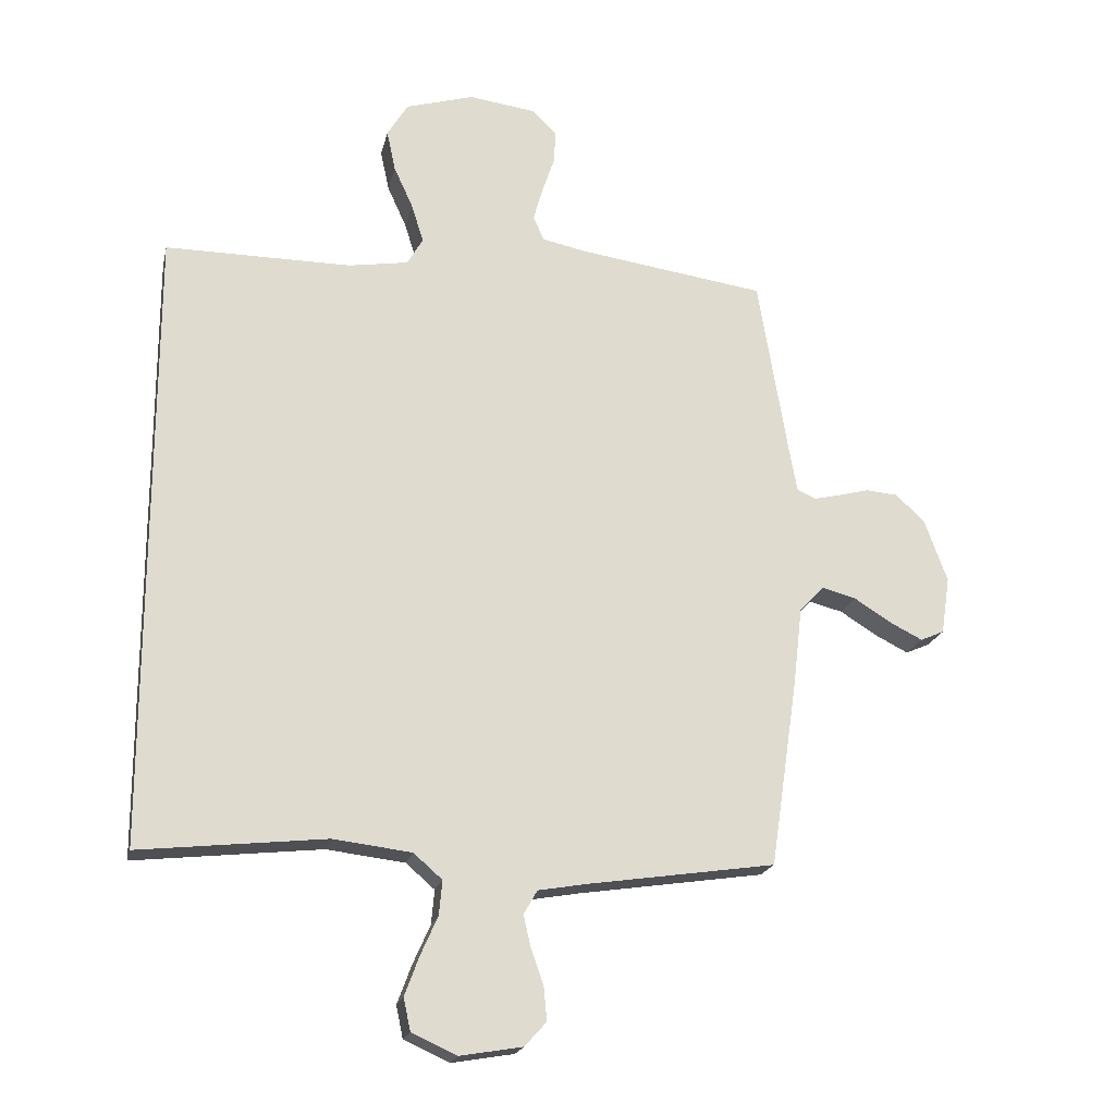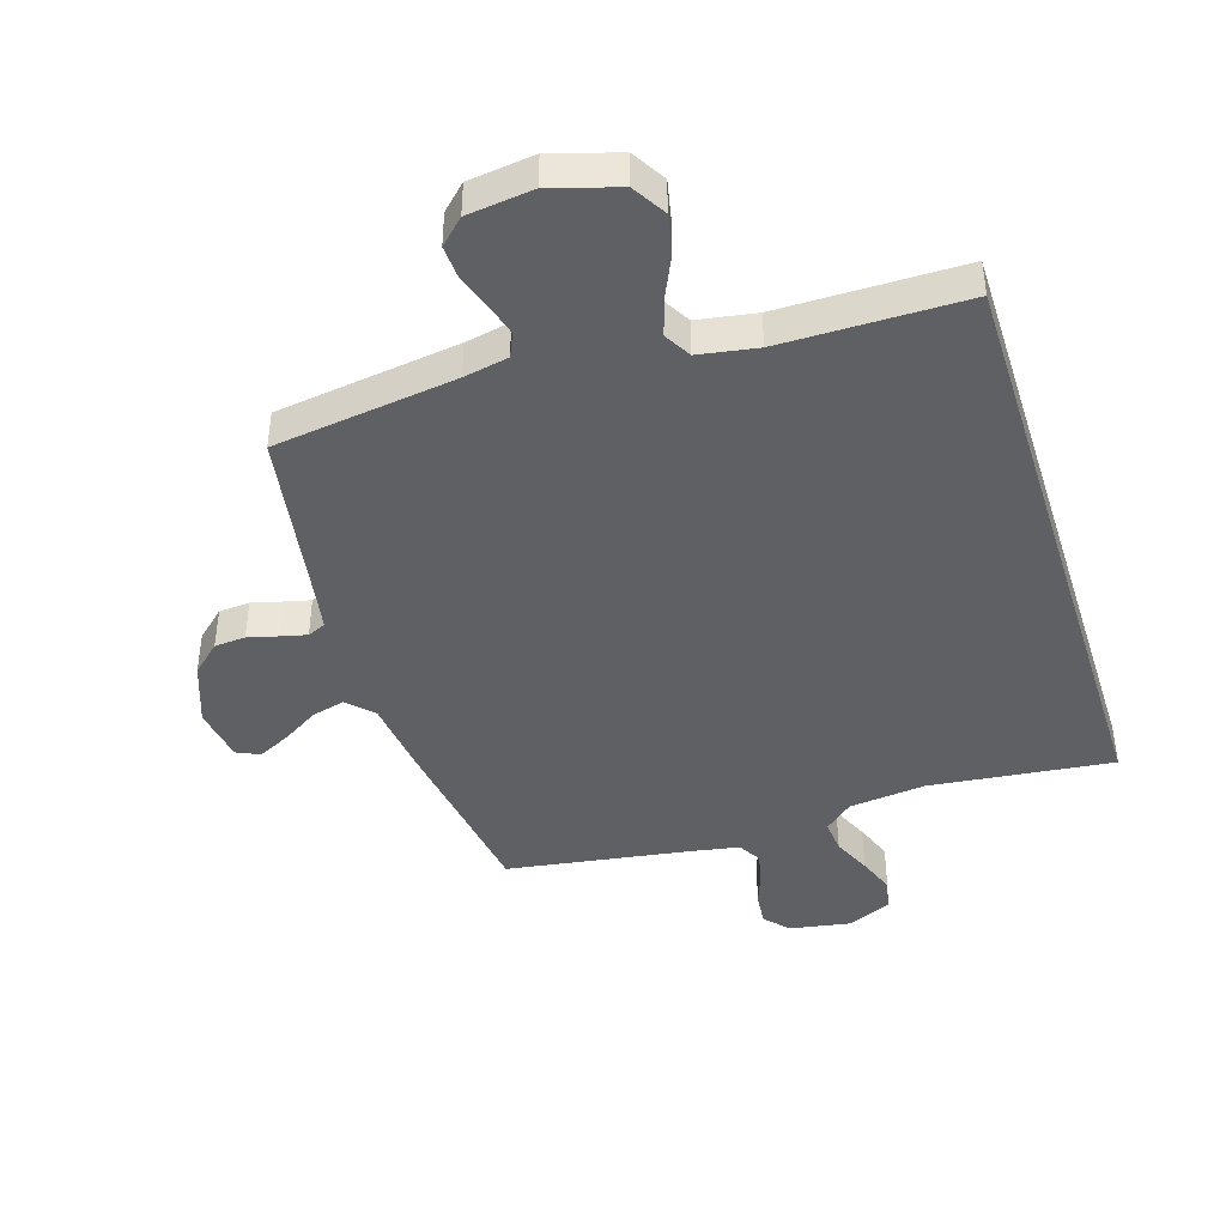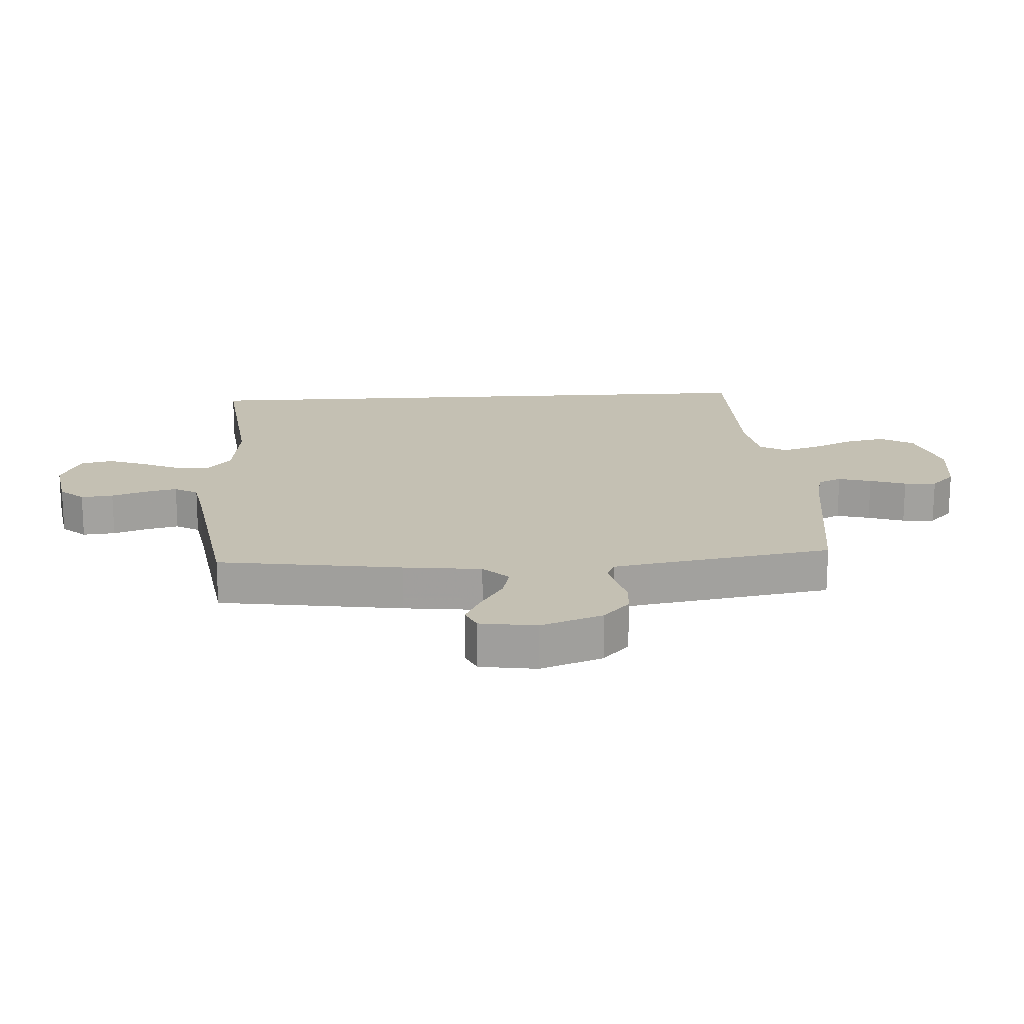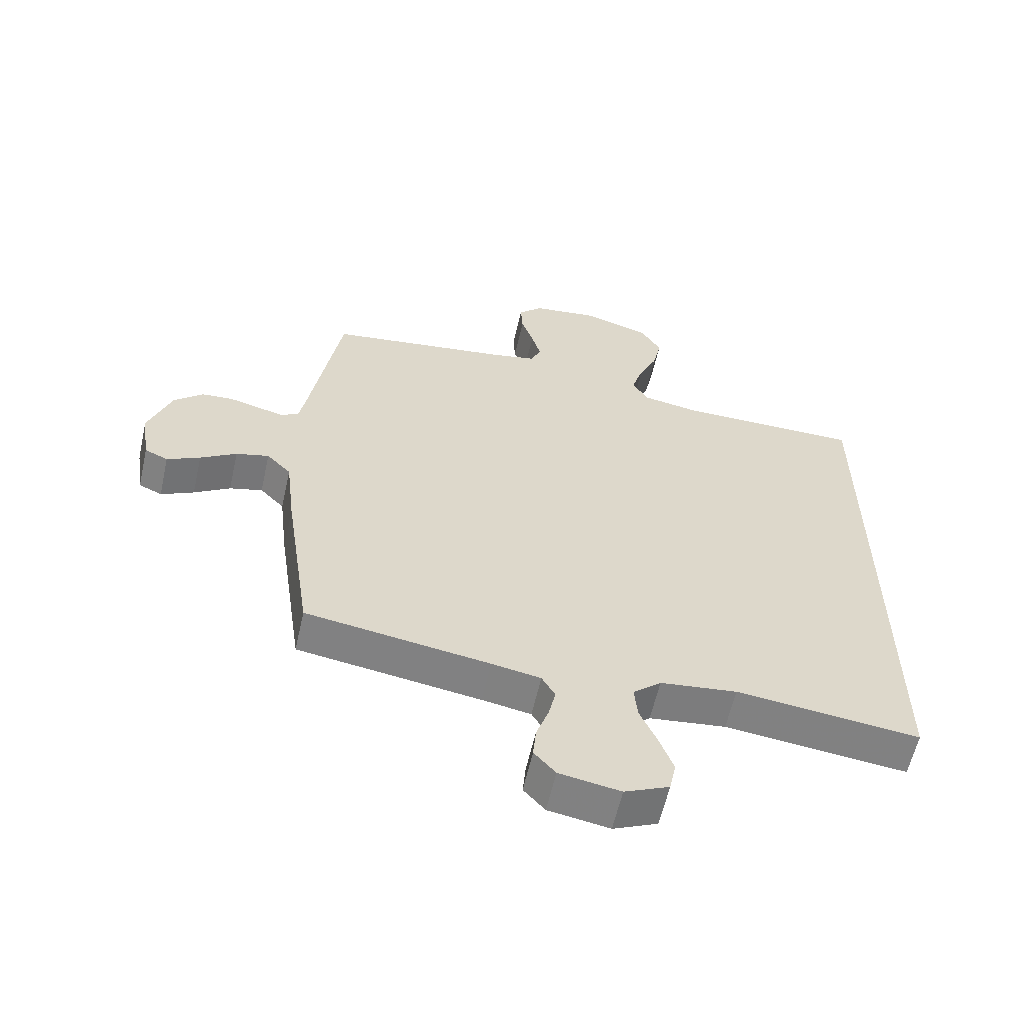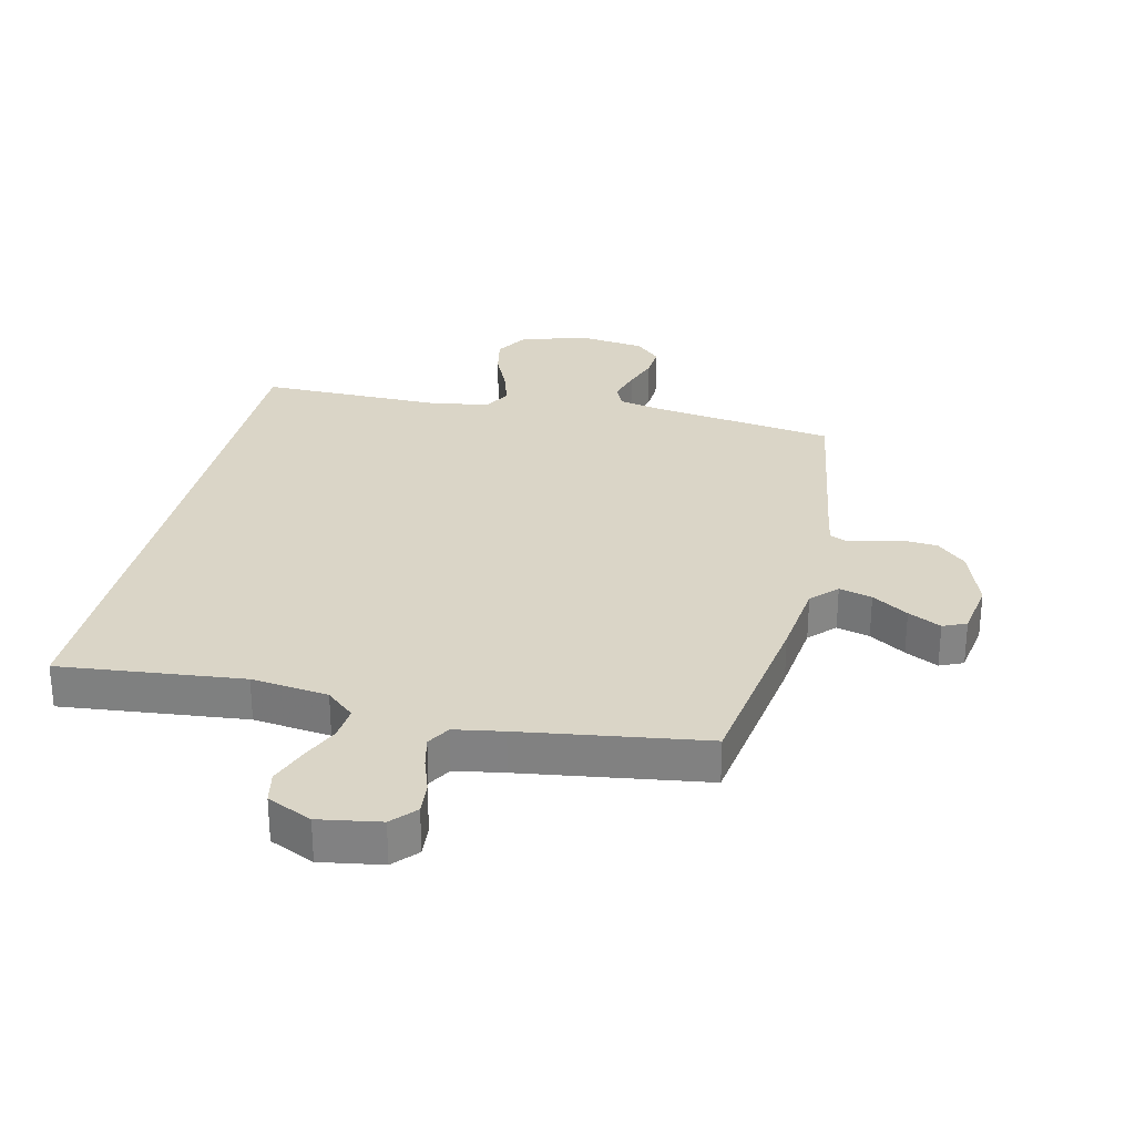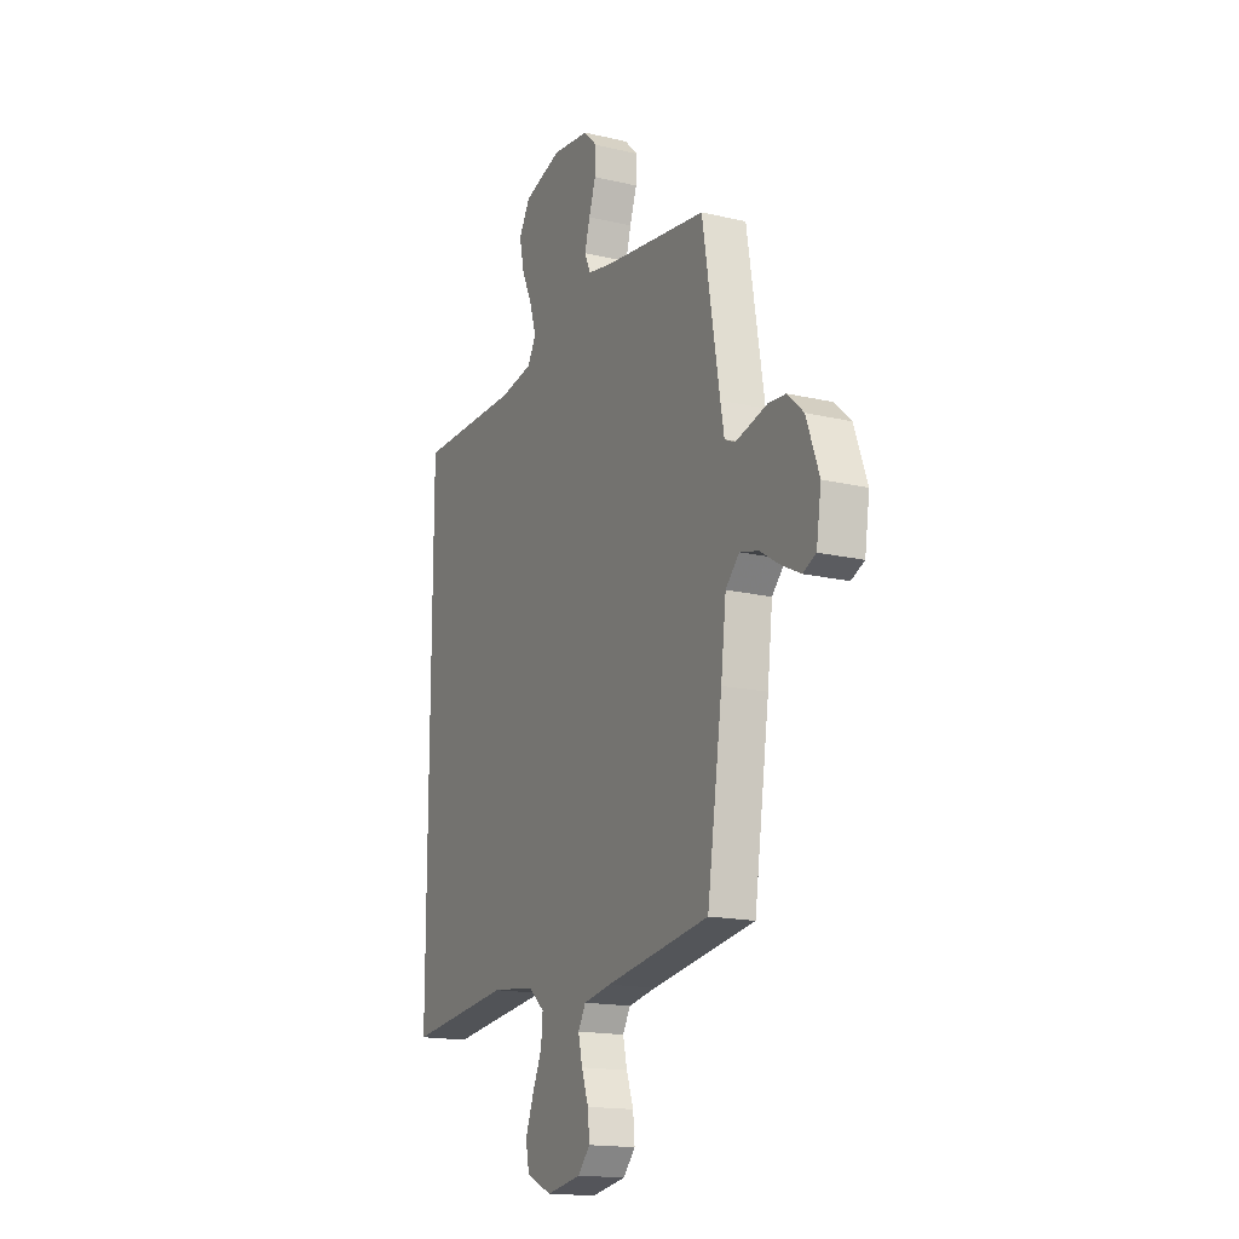
<metadata>
{"format":"obj","ext":"obj","renderer":"f3d","projection":"perspective","resolution":1024,"background":"white","views":[{"elev":-20.1,"azim":167.5,"up":"+Z"},{"elev":-42.6,"azim":17.5,"up":"+Y"},{"elev":18.0,"azim":-93.5,"up":"+Y"},{"elev":-59.9,"azim":-12.6,"up":"+Z"},{"elev":29.0,"azim":-166.7,"up":"+Y"},{"elev":-16.7,"azim":-115.5,"up":"+Z"}]}
</metadata>
<code>
v -0.5 0.07 -0.5
v -0.544 0.07 -0.2
v -0.559 0.07 -0.072
v -0.599 0.07 -0.031
v -0.653 0.07 -0.045
v -0.712 0.07 -0.082
v -0.766 0.07 -0.109
v -0.804 0.07 -0.092
v -0.818 0.07 0
v -0.781 0.07 0.102
v -0.734 0.07 0.145
v -0.683 0.07 0.149
v -0.633 0.07 0.136
v -0.591 0.07 0.126
v -0.561 0.07 0.14
v -0.55 0.07 0.2
v -0.5 0.07 0.5
v -0.2 0.07 0.542
v -0.127 0.07 0.557
v -0.11 0.07 0.596
v -0.125 0.07 0.65
v -0.145 0.07 0.709
v -0.148 0.07 0.762
v -0.108 0.07 0.801
v 0 0.07 0.815
v 0.11 0.07 0.782
v 0.143 0.07 0.727
v 0.129 0.07 0.661
v 0.098 0.07 0.593
v 0.079 0.07 0.532
v 0.104 0.07 0.488
v 0.2 0.07 0.472
v 0.5 0.07 0.472
v 0.5 0.07 -0.528
v 0.2 0.07 -0.495
v 0.074 0.07 -0.51
v 0.028 0.07 -0.55
v 0.033 0.07 -0.605
v 0.061 0.07 -0.668
v 0.084 0.07 -0.73
v 0.073 0.07 -0.782
v 0 0.07 -0.815
v -0.1 0.07 -0.798
v -0.135 0.07 -0.759
v -0.13 0.07 -0.706
v -0.11 0.07 -0.649
v -0.098 0.07 -0.597
v -0.12 0.07 -0.559
v -0.2 0.07 -0.545
v -0.5 0 -0.5
v -0.544 0 -0.2
v -0.559 0 -0.072
v -0.599 0 -0.031
v -0.653 0 -0.045
v -0.712 0 -0.082
v -0.766 0 -0.109
v -0.804 0 -0.092
v -0.818 0 0
v -0.781 0 0.102
v -0.734 0 0.145
v -0.683 0 0.149
v -0.633 0 0.136
v -0.591 0 0.126
v -0.561 0 0.14
v -0.55 0 0.2
v -0.5 0 0.5
v -0.2 0 0.542
v -0.127 0 0.557
v -0.11 0 0.596
v -0.125 0 0.65
v -0.145 0 0.709
v -0.148 0 0.762
v -0.108 0 0.801
v 0 0 0.815
v 0.11 0 0.782
v 0.143 0 0.727
v 0.129 0 0.661
v 0.098 0 0.593
v 0.079 0 0.532
v 0.104 0 0.488
v 0.2 0 0.472
v 0.5 0 0.472
v 0.5 0 -0.528
v 0.2 0 -0.495
v 0.074 0 -0.51
v 0.028 0 -0.55
v 0.033 0 -0.605
v 0.061 0 -0.668
v 0.084 0 -0.73
v 0.073 0 -0.782
v 0 0 -0.815
v -0.1 0 -0.798
v -0.135 0 -0.759
v -0.13 0 -0.706
v -0.11 0 -0.649
v -0.098 0 -0.597
v -0.12 0 -0.559
v -0.2 0 -0.545
f 44 45 46
f 43 44 46
f 42 43 46
f 41 42 46
f 40 41 46
f 39 40 46
f 38 39 46
f 37 38 46 47
f 36 37 47 48
f 32 33 34 35
f 31 32 35 36
f 36 48 49
f 31 36 49
f 30 31 49
f 27 28 29
f 26 27 29
f 25 26 29
f 24 25 29
f 23 24 29
f 22 23 29
f 21 22 29
f 20 21 29 30
f 16 17 18
f 15 16 18 19
f 11 12 13
f 10 11 13
f 9 10 13
f 8 9 13
f 7 8 13
f 6 7 13
f 5 6 13
f 4 5 13 14
f 3 4 14 15
f 3 15 19
f 2 3 19
f 1 2 19
f 20 30 49
f 19 20 49
f 1 19 49
f 95 94 93
f 95 93 92
f 95 92 91
f 95 91 90
f 95 90 89
f 95 89 88
f 95 88 87
f 96 95 87 86
f 97 96 86 85
f 84 83 82 81
f 85 84 81 80
f 98 97 85
f 98 85 80
f 98 80 79
f 78 77 76
f 78 76 75
f 78 75 74
f 78 74 73
f 78 73 72
f 78 72 71
f 78 71 70
f 79 78 70 69
f 67 66 65
f 68 67 65 64
f 62 61 60
f 62 60 59
f 62 59 58
f 62 58 57
f 62 57 56
f 62 56 55
f 62 55 54
f 63 62 54 53
f 64 63 53 52
f 68 64 52
f 68 52 51
f 68 51 50
f 98 79 69
f 98 69 68
f 98 68 50
f 1 50 51 2
f 2 51 52 3
f 3 52 53 4
f 4 53 54 5
f 5 54 55 6
f 6 55 56 7
f 7 56 57 8
f 8 57 58 9
f 9 58 59 10
f 10 59 60 11
f 11 60 61 12
f 12 61 62 13
f 13 62 63 14
f 14 63 64 15
f 15 64 65 16
f 16 65 66 17
f 17 66 67 18
f 18 67 68 19
f 19 68 69 20
f 20 69 70 21
f 21 70 71 22
f 22 71 72 23
f 23 72 73 24
f 24 73 74 25
f 25 74 75 26
f 26 75 76 27
f 27 76 77 28
f 28 77 78 29
f 29 78 79 30
f 30 79 80 31
f 31 80 81 32
f 32 81 82 33
f 33 82 83 34
f 34 83 84 35
f 35 84 85 36
f 36 85 86 37
f 37 86 87 38
f 38 87 88 39
f 39 88 89 40
f 40 89 90 41
f 41 90 91 42
f 42 91 92 43
f 43 92 93 44
f 44 93 94 45
f 45 94 95 46
f 46 95 96 47
f 47 96 97 48
f 48 97 98 49
f 49 98 50 1

</code>
